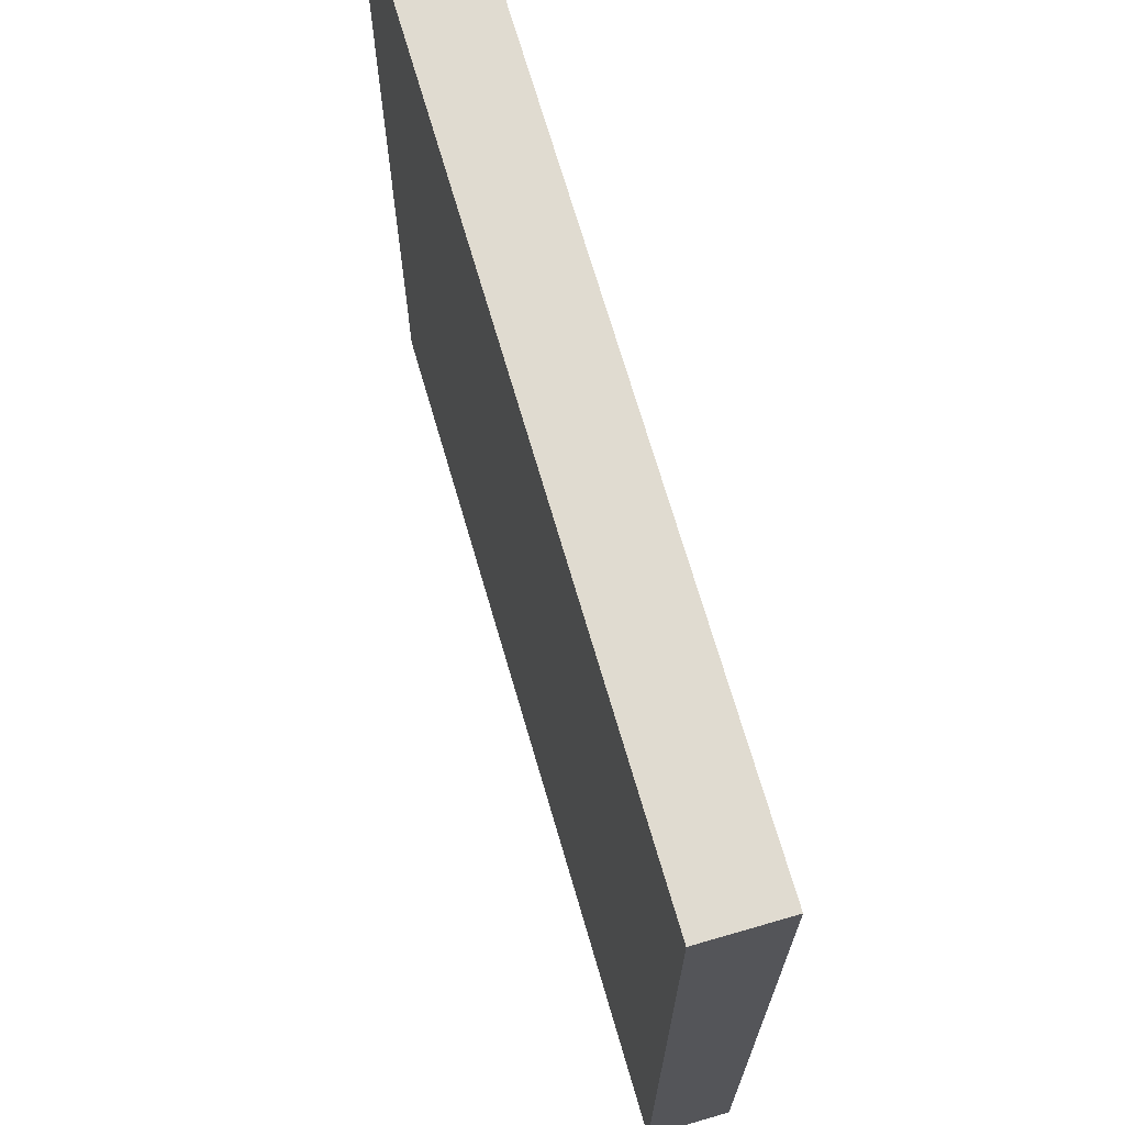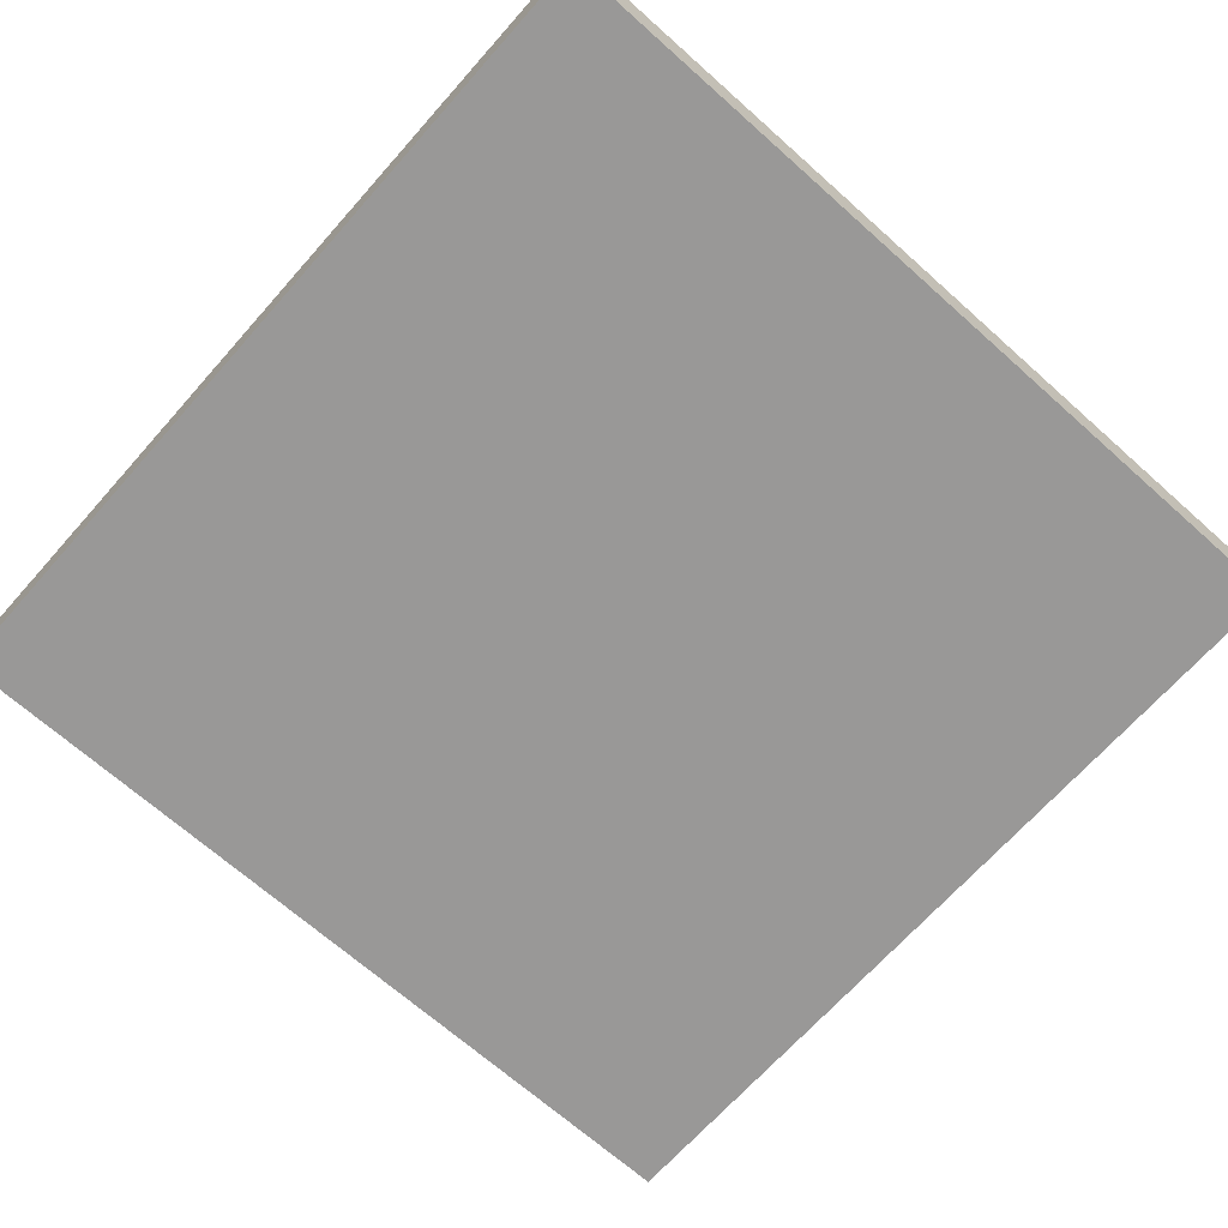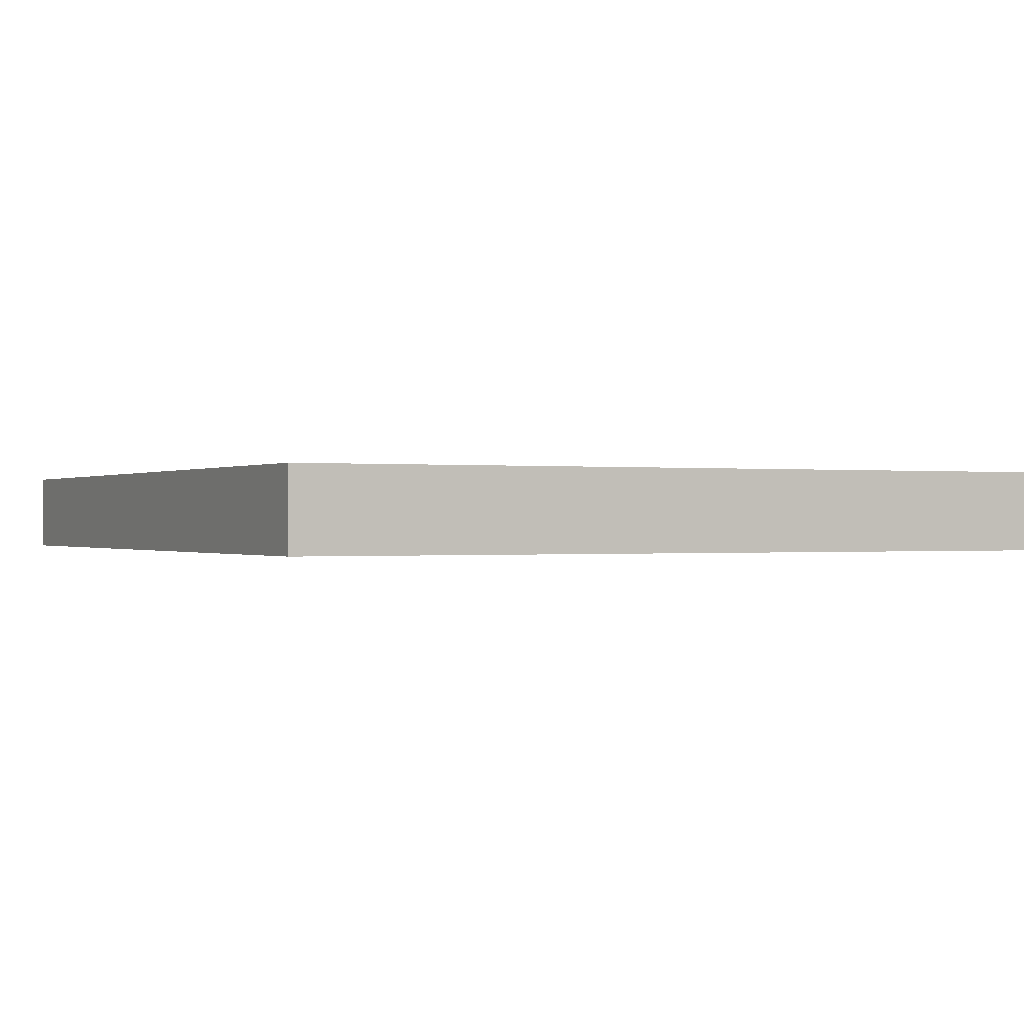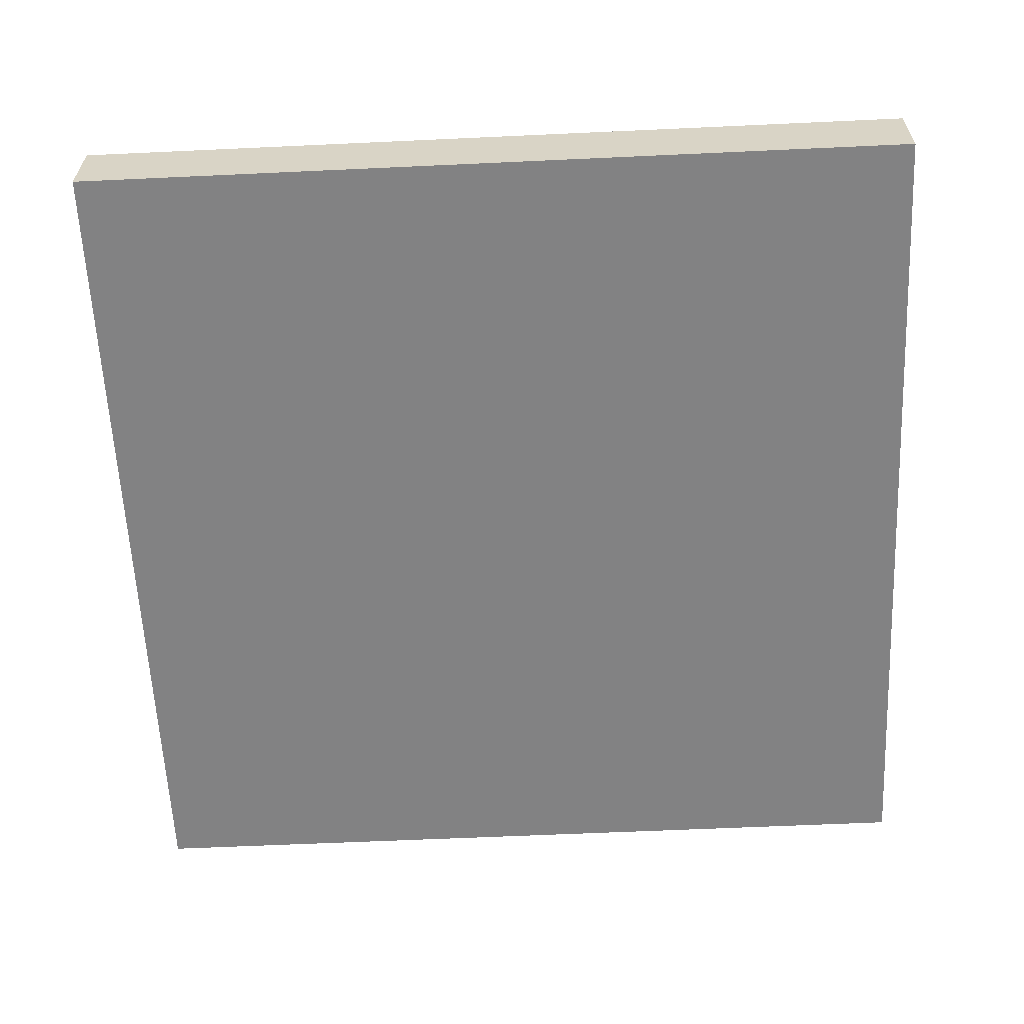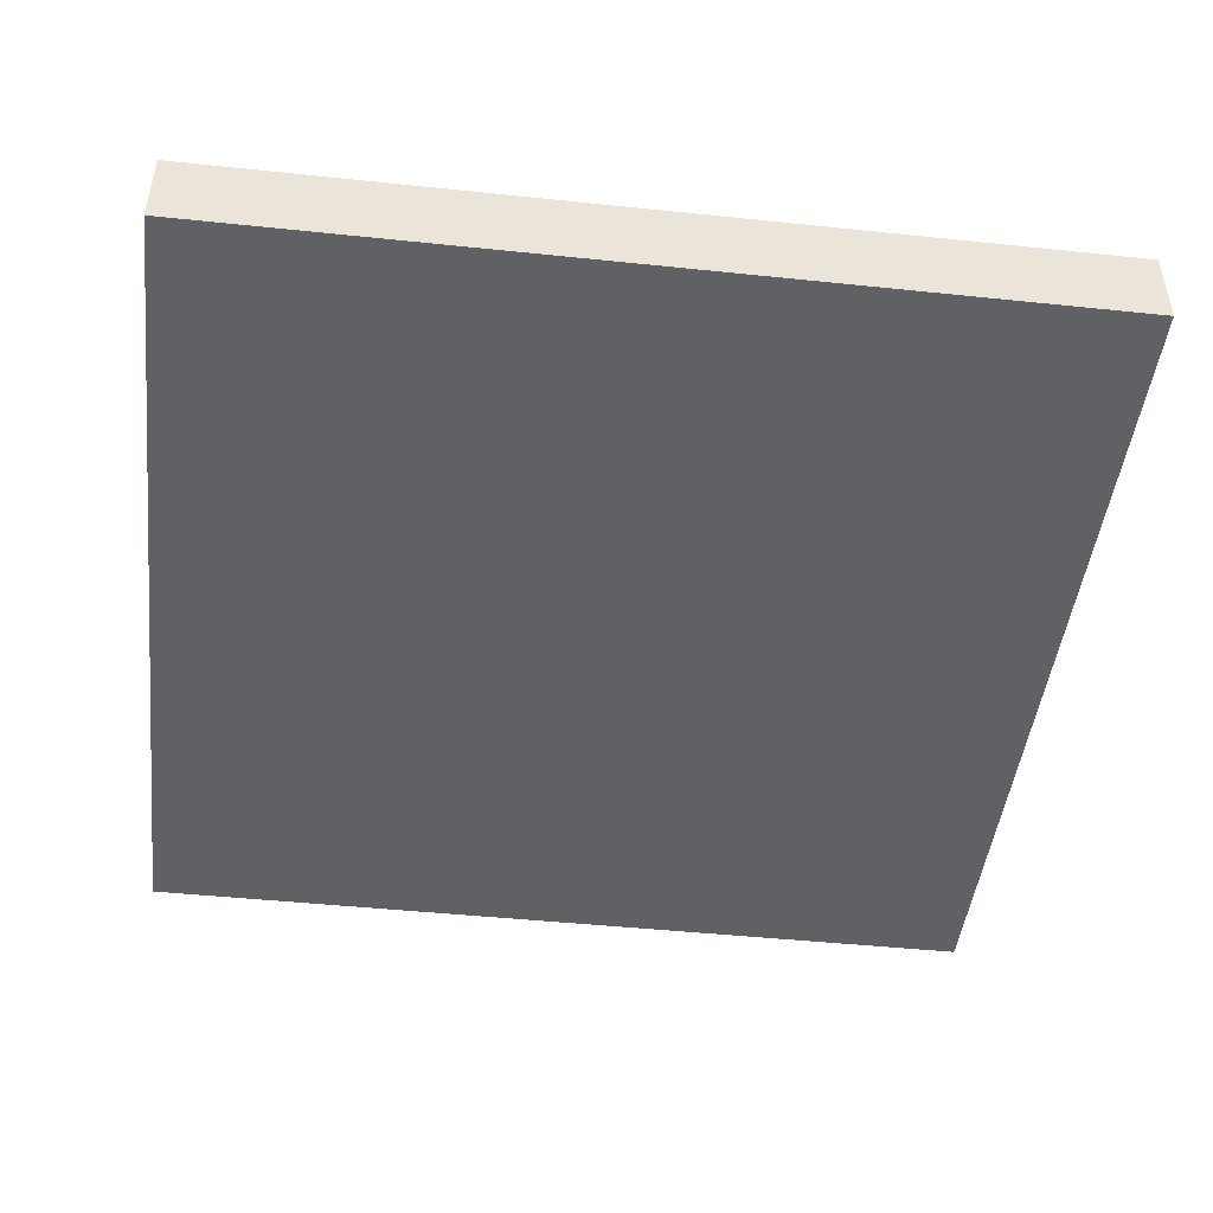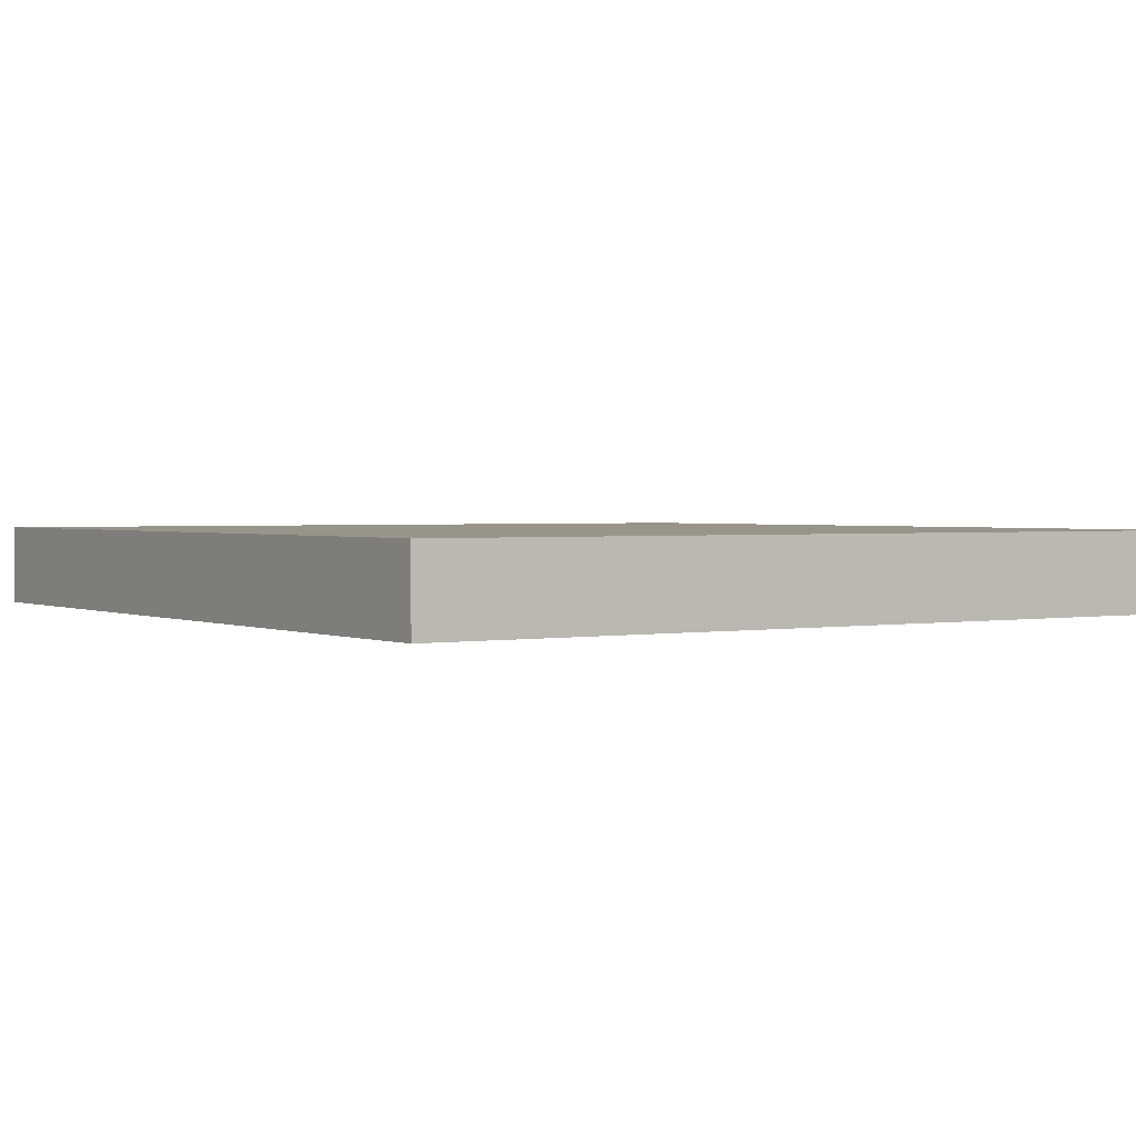
<metadata>
{"format":"obj","ext":"obj","renderer":"f3d","projection":"perspective","resolution":1024,"background":"white","views":[{"elev":70.1,"azim":73.8,"up":"+Z"},{"elev":-68.7,"azim":-131.7,"up":"+Y"},{"elev":-0.2,"azim":63.4,"up":"+Y"},{"elev":-60.9,"azim":-87.3,"up":"+Y"},{"elev":-46.4,"azim":-6.8,"up":"+Y"},{"elev":1.7,"azim":-33.6,"up":"+Y"}]}
</metadata>
<code>
o
v -3.2 0 3.2
v -3.2 0 -3.2
v -3.2 0.4 3.2
v -3.2 0.4 -3.2
v -3.2 0.6 3.2
v -3.2 0.6 -3.2
v 3.2 0 3.2
v 3.2 0 -3.2
v 3.2 0.4 3.2
v 3.2 0.4 -3.2
v 3.2 0.6 3.2
v 3.2 0.6 -3.2
v -3.2 0 3.2
v -3.2 0.4 3.2
v -3.2 0.6 3.2
v 3.2 0 3.2
v 3.2 0.4 3.2
v 3.2 0.6 3.2
v -3.2 0 -3.2
v -3.2 0.4 -3.2
v -3.2 0.6 -3.2
v -0.4 0.5 -3.2
v -0.4 0.6 -3.2
v -0.3 0.5 -3.2
v -0.3 0.6 -3.2
v 0.3 0.5 -3.2
v 0.3 0.6 -3.2
v 0.4 0.5 -3.2
v 0.4 0.6 -3.2
v 3.2 0 -3.2
v 3.2 0.4 -3.2
v 3.2 0.6 -3.2
v -3.2 0 3.2
v 3.2 0 3.2
v -3.2 0 -3.2
v 3.2 0 -3.2
v -3.2 0.6 3.2
v 3.2 0.6 3.2
v -0.2 0.6 -0.6
v 0.1 0.6 -0.6
v 0 0.6 -0.7
v 0.1 0.6 -0.7
v 0.2 0.6 -0.7
v -0.3 0.6 -0.9
v -0.2 0.6 -0.9
v 0 0.6 -0.9
v 0.1 0.6 -1
v 0.2 0.6 -1
v 0.3 0.6 -1
v -0.3 0.6 -1.1
v -0.2 0.6 -1.1
v -0.1 0.6 -1.1
v -0.3 0.6 -1.2
v -0.2 0.6 -1.2
v -0.1 0.6 -1.2
v 0.2 0.6 -1.2
v 0.3 0.6 -1.2
v 0.4 0.6 -1.2
v -0.4 0.6 -1.3
v -0.3 0.6 -1.3
v -0.2 0.6 -1.3
v 0 0.6 -1.3
v 0.1 0.6 -1.3
v 0 0.6 -1.4
v 0.1 0.6 -1.4
v -0.4 0.6 -1.5
v -0.3 0.6 -1.5
v -0.2 0.6 -1.5
v -0.4 0.6 -1.6
v -0.3 0.6 -1.6
v -0.2 0.6 -1.6
v 0.2 0.6 -1.6
v 0.3 0.6 -1.6
v 0.4 0.6 -1.6
v -0.4 0.6 -1.7
v -0.3 0.6 -1.7
v -0.2 0.6 -1.7
v -0.4 0.6 -1.8
v -0.3 0.6 -1.8
v -0.2 0.6 -1.8
v -0.4 0.6 -1.9
v -0.3 0.6 -1.9
v -0.2 0.6 -1.9
v -0.4 0.6 -2
v -0.3 0.6 -2
v -0.2 0.6 -2
v 0.2 0.6 -2
v 0.3 0.6 -2
v 0.4 0.6 -2
v 0.2 0.6 -2.1
v 0.3 0.6 -2.1
v 0.4 0.6 -2.1
v 0.2 0.6 -2.2
v 0.3 0.6 -2.2
v 0.4 0.6 -2.2
v -0.4 0.6 -2.3
v -0.3 0.6 -2.3
v -0.2 0.6 -2.3
v 0.2 0.6 -2.4
v 0.3 0.6 -2.4
v 0.4 0.6 -2.4
v -0.4 0.6 -2.5
v -0.3 0.6 -2.5
v -0.2 0.6 -2.5
v -0.4 0.6 -2.6
v -0.3 0.6 -2.6
v -0.2 0.6 -2.6
v 0.2 0.6 -2.6
v 0.3 0.6 -2.6
v 0.4 0.6 -2.6
v -0.4 0.6 -2.9
v -0.3 0.6 -2.9
v -0.2 0.6 -2.9
v 0.2 0.6 -3
v 0.3 0.6 -3
v 0.4 0.6 -3
v 0.2 0.6 -3.1
v 0.3 0.6 -3.1
v 0.4 0.6 -3.1
v -3.2 0.6 -3.2
v -0.4 0.6 -3.2
v -0.3 0.6 -3.2
v 0.3 0.6 -3.2
v 0.4 0.6 -3.2
v 3.2 0.6 -3.2
f 3 2 1
f 4 2 3
f 5 4 3
f 6 4 5
f 7 8 9
f 9 8 10
f 9 10 11
f 11 10 12
f 16 14 13
f 17 15 14
f 17 14 16
f 18 15 17
f 20 21 22
f 22 21 23
f 20 22 24
f 22 23 24
f 24 23 25
f 20 24 26
f 24 25 26
f 26 25 27
f 20 26 28
f 26 27 28
f 28 27 29
f 19 20 30
f 20 28 31
f 30 20 31
f 28 29 31
f 31 29 32
f 35 34 33
f 36 34 35
f 37 38 39
f 39 38 40
f 39 40 41
f 40 38 42
f 41 40 42
f 42 38 43
f 37 39 44
f 39 41 45
f 44 39 45
f 41 42 46
f 45 41 46
f 42 43 47
f 46 42 47
f 45 46 47
f 43 38 48
f 47 43 48
f 48 38 49
f 37 44 50
f 44 45 50
f 45 47 51
f 50 45 51
f 47 48 51
f 51 48 52
f 37 50 53
f 50 51 53
f 51 52 54
f 53 51 54
f 52 48 55
f 54 52 55
f 48 49 56
f 55 48 56
f 49 38 57
f 56 49 57
f 57 38 58
f 37 53 59
f 53 54 60
f 59 53 60
f 55 56 61
f 60 54 61
f 54 55 61
f 56 57 61
f 61 57 62
f 62 57 63
f 60 61 64
f 61 62 64
f 62 63 64
f 63 57 65
f 64 63 65
f 37 59 66
f 59 60 66
f 64 65 67
f 66 60 67
f 60 64 67
f 67 65 68
f 37 66 69
f 66 67 69
f 67 68 70
f 69 67 70
f 68 65 71
f 70 68 71
f 65 57 72
f 71 65 72
f 57 58 73
f 72 57 73
f 58 38 74
f 73 58 74
f 69 70 75
f 37 69 75
f 70 71 76
f 75 70 76
f 71 72 76
f 76 72 77
f 37 75 78
f 75 76 78
f 76 77 79
f 78 76 79
f 77 72 80
f 79 77 80
f 78 79 81
f 37 78 81
f 79 80 82
f 81 79 82
f 80 72 83
f 82 80 83
f 81 82 84
f 37 81 84
f 82 83 85
f 84 82 85
f 83 72 86
f 85 83 86
f 72 73 87
f 86 72 87
f 73 74 88
f 87 73 88
f 74 38 89
f 88 74 89
f 87 88 90
f 86 87 90
f 85 86 90
f 88 89 91
f 90 88 91
f 89 38 92
f 91 89 92
f 90 91 93
f 85 90 93
f 91 92 94
f 93 91 94
f 92 38 95
f 94 92 95
f 84 85 96
f 37 84 96
f 93 94 97
f 96 85 97
f 85 93 97
f 97 94 98
f 98 94 99
f 94 95 100
f 99 94 100
f 95 38 101
f 100 95 101
f 37 96 102
f 96 97 102
f 97 98 103
f 102 97 103
f 98 99 104
f 103 98 104
f 102 103 105
f 37 102 105
f 103 104 106
f 105 103 106
f 104 99 107
f 106 104 107
f 99 100 108
f 107 99 108
f 100 101 109
f 108 100 109
f 101 38 110
f 109 101 110
f 105 106 111
f 37 105 111
f 106 107 112
f 111 106 112
f 108 109 113
f 112 107 113
f 107 108 113
f 112 113 114
f 113 109 114
f 109 110 115
f 114 109 115
f 110 38 116
f 115 110 116
f 114 115 117
f 112 114 117
f 115 116 118
f 117 115 118
f 116 38 119
f 118 116 119
f 37 111 120
f 111 112 121
f 120 111 121
f 117 118 122
f 121 112 122
f 112 117 122
f 118 119 123
f 122 118 123
f 119 38 124
f 123 119 124
f 124 38 125

</code>
